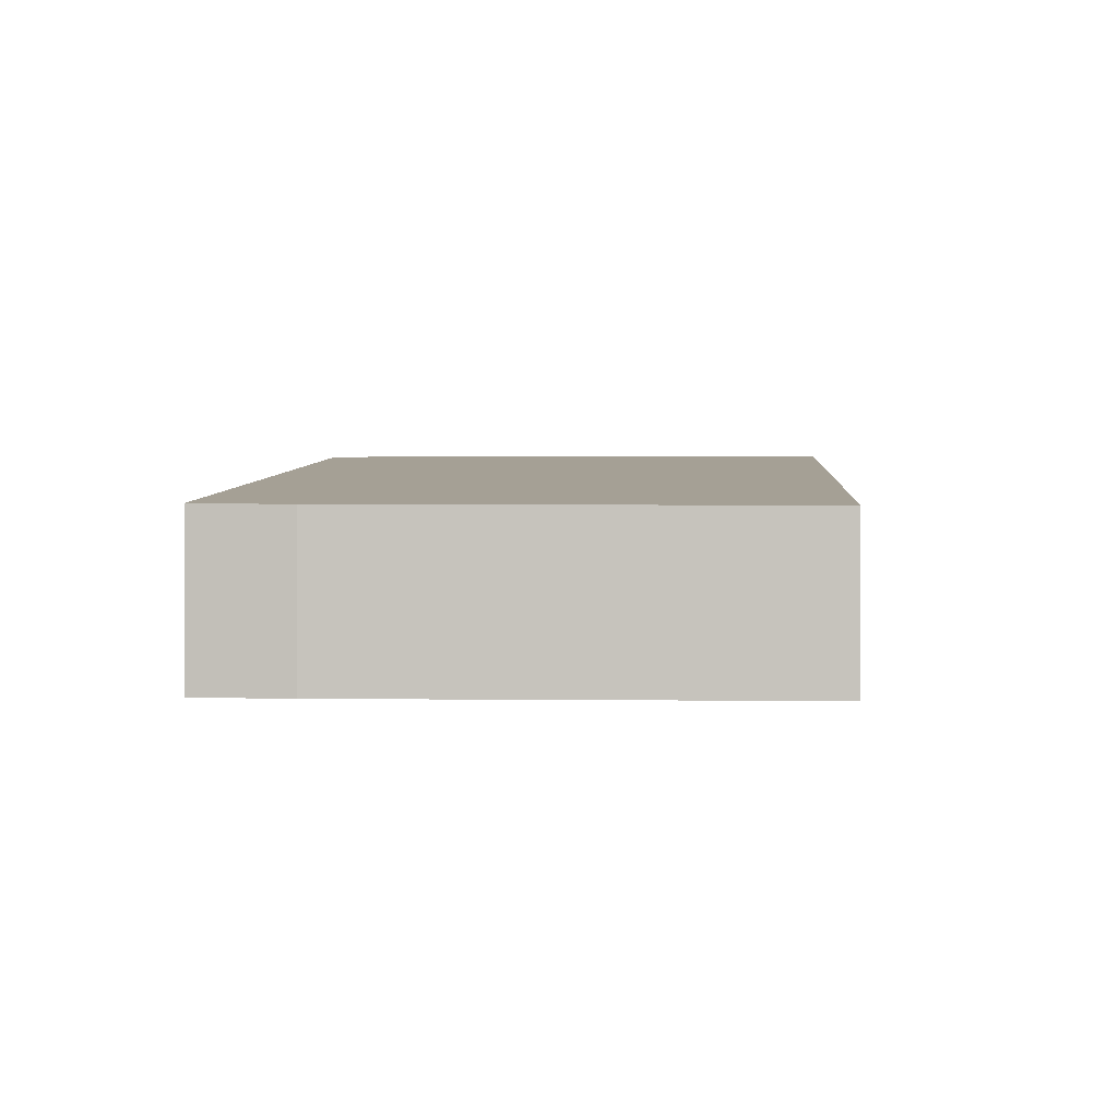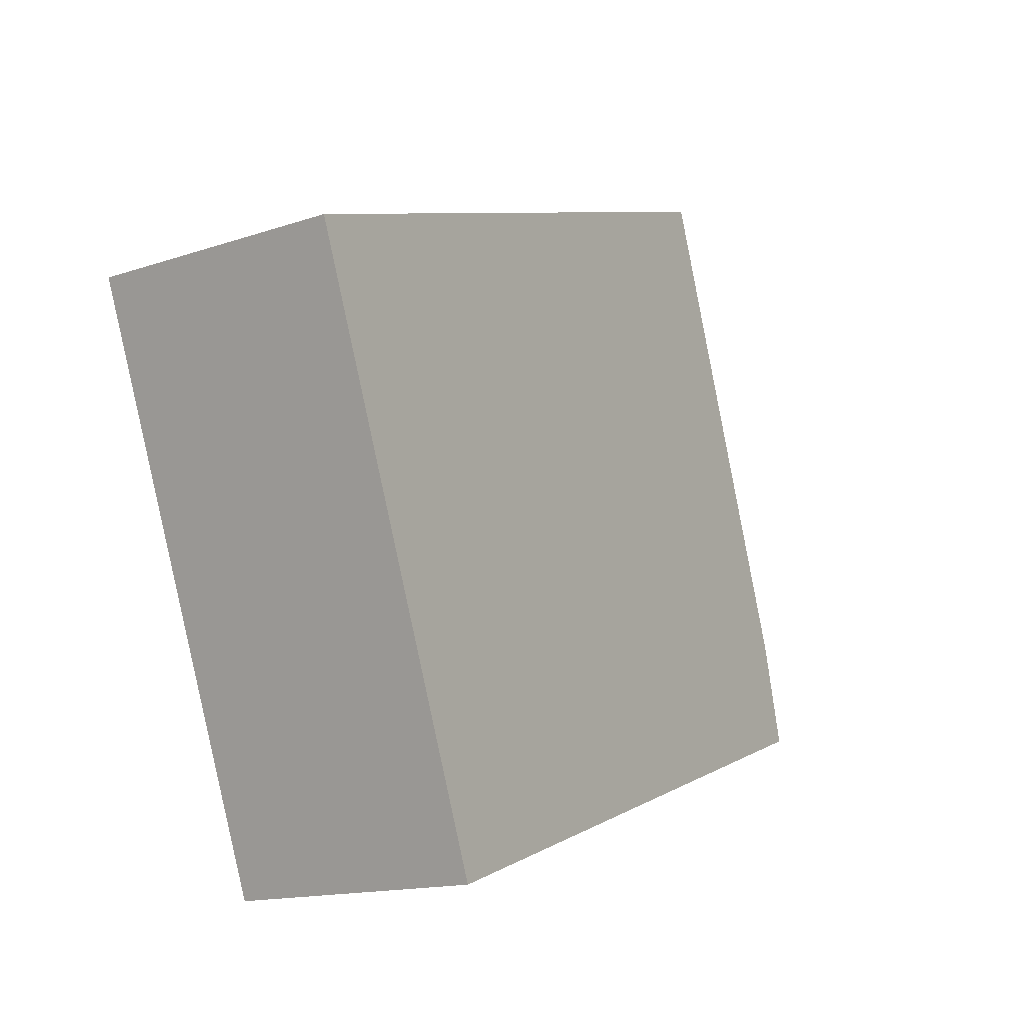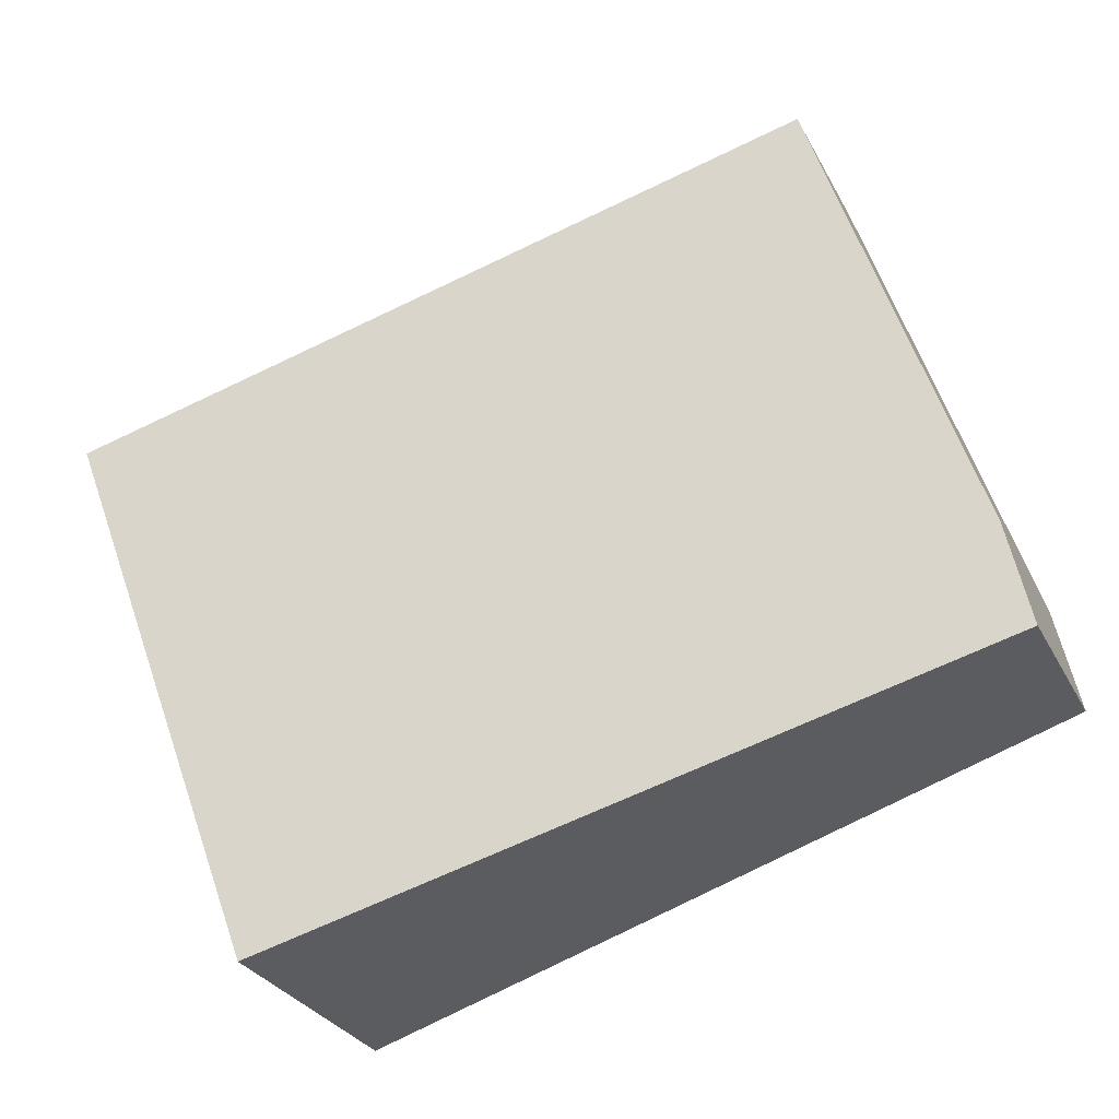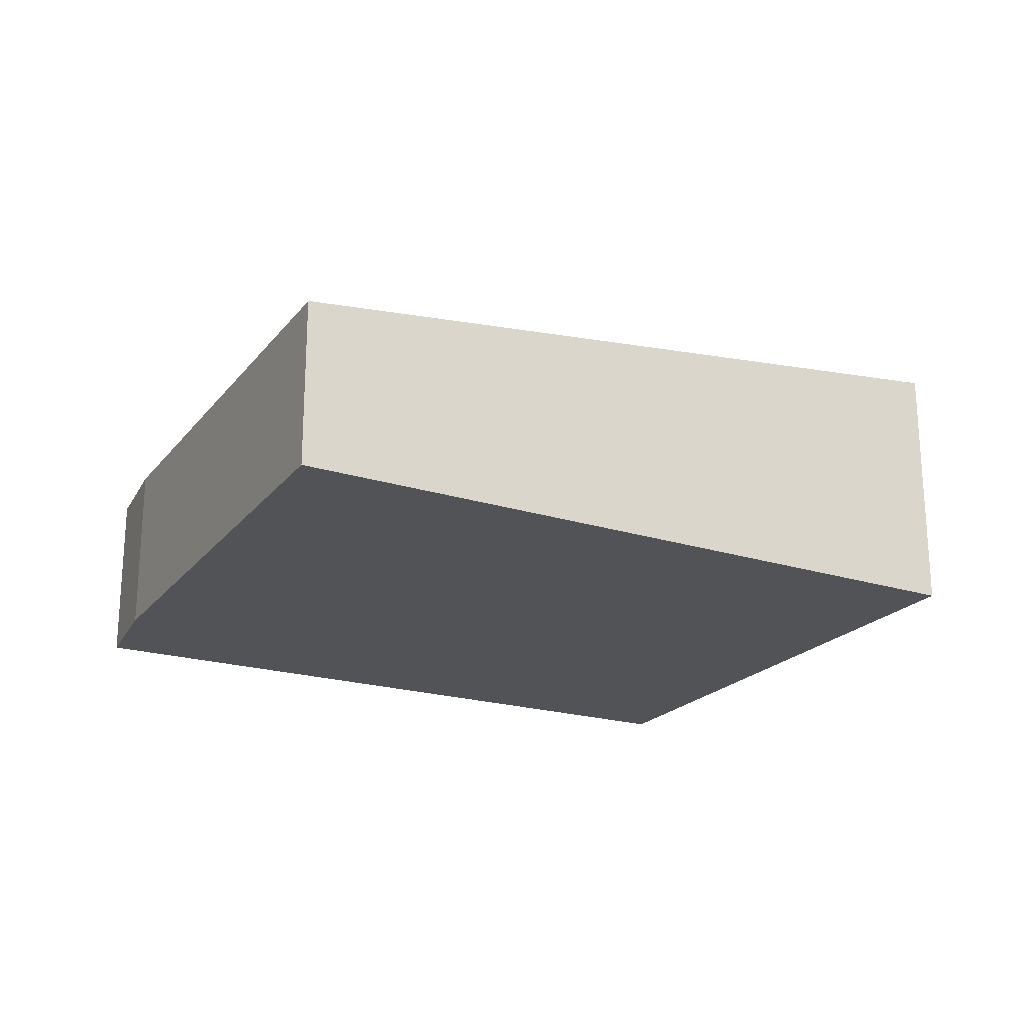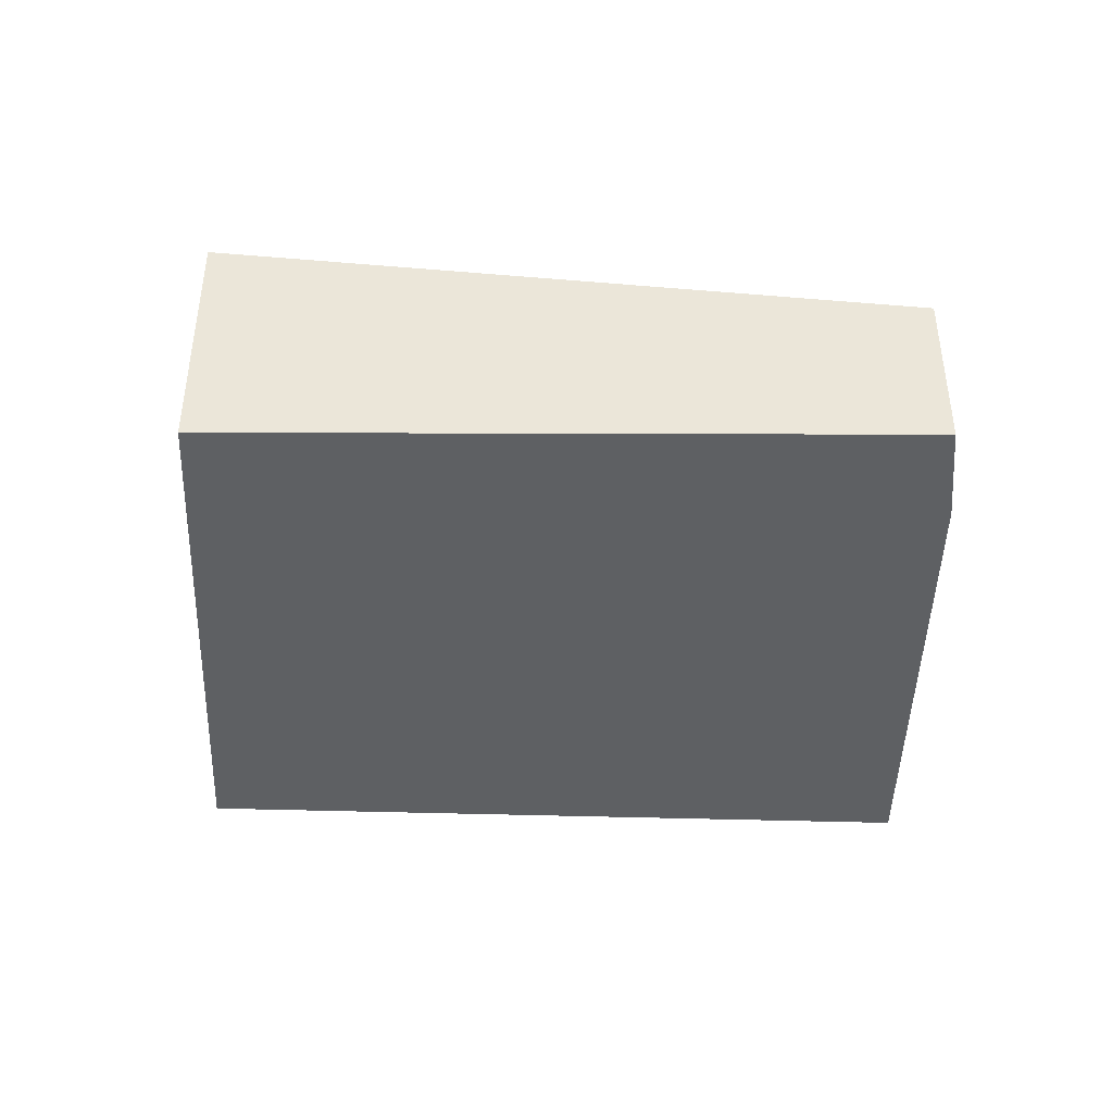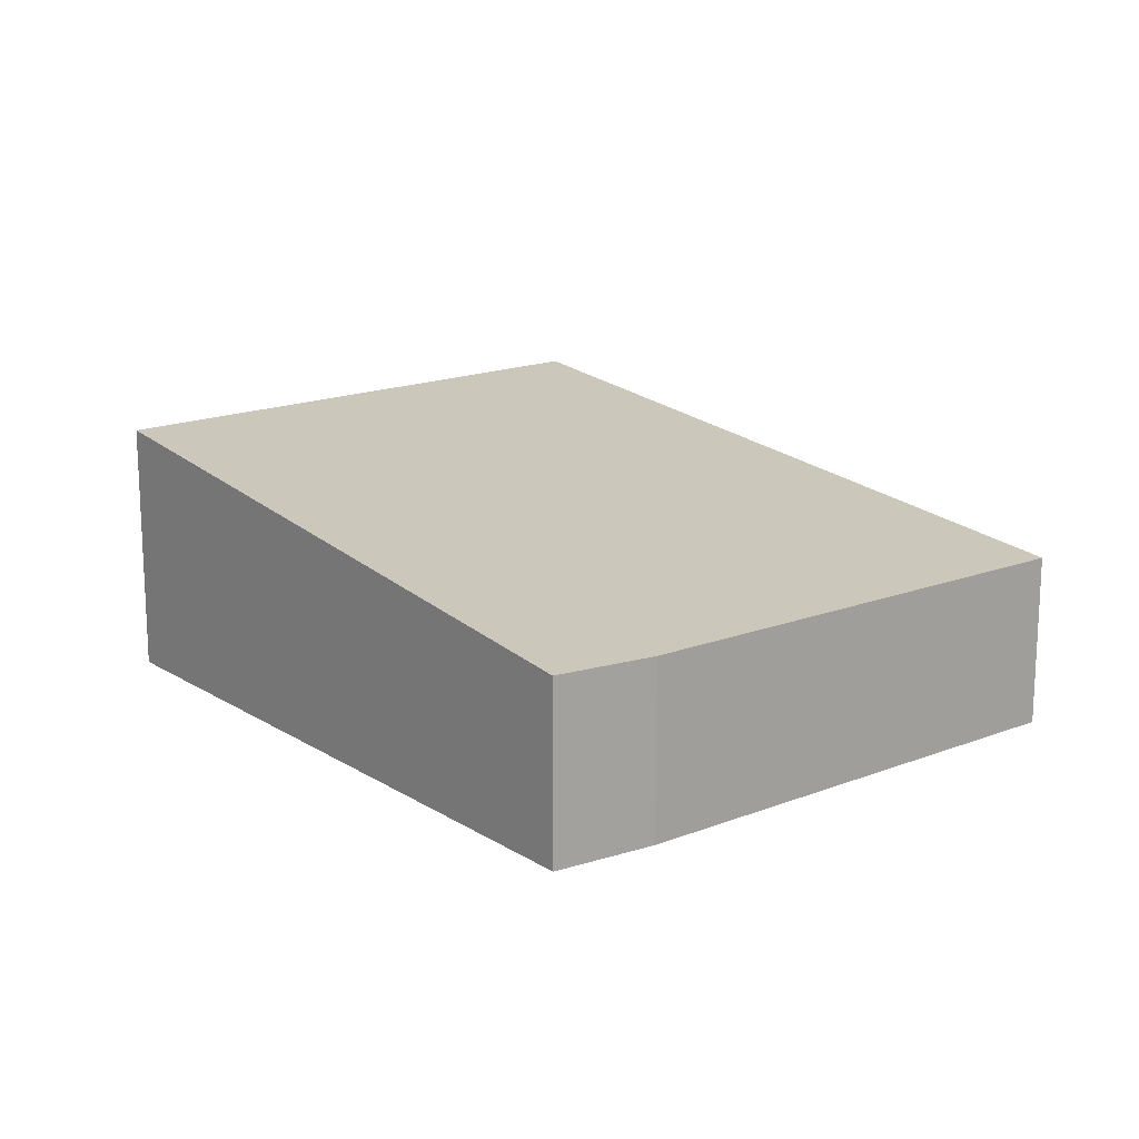
<metadata>
{"format":"obj","ext":"obj","renderer":"f3d","projection":"perspective","resolution":1024,"background":"white","views":[{"elev":-0.6,"azim":-67.0,"up":"+Y"},{"elev":-14.7,"azim":126.4,"up":"+Z"},{"elev":-28.9,"azim":-157.1,"up":"+Z"},{"elev":-22.0,"azim":-9.2,"up":"+Y"},{"elev":-42.6,"azim":-162.4,"up":"+Y"},{"elev":16.2,"azim":-110.5,"up":"+Y"}]}
</metadata>
<code>
v  1.733 2.047 -0.557
v  9.255 2.694 3.419
v  7.118 2.694 -2.288
v  0 1.839 1.126e-16
v  0.013 1.838 0.058
v  0.236 1.821 1.08
v  1.267 1.805 4.211
v  1.875 1.796 6.059
v  1.949 1.805 6.033
v  0 0 0
v  0.236 -6.613e-17 1.08
v  0.013 -3.551e-18 0.058
v  1.267 -2.578e-16 4.211
v  1.875 -3.71e-16 6.059
v  9.255 -2.094e-16 3.419
v  1.949 -3.694e-16 6.033
v  7.118 1.401e-16 -2.288
v  1.733 3.411e-17 -0.557
g defaultobject
f 1 2 3
f 2 1 4
f 2 4 5
f 2 5 6
f 2 6 7
f 2 7 8
f 2 8 9
f 10 5 4
f 5 10 6
f 6 10 11
f 11 10 12
f 11 7 6
f 7 11 13
f 7 13 8
f 8 13 14
f 9 15 2
f 15 9 8
f 15 8 14
f 15 14 16
f 15 3 2
f 3 15 17
f 17 1 3
f 1 17 18
f 1 18 4
f 4 18 10
f 13 16 14
f 16 13 15
f 15 13 17
f 17 13 11
f 17 11 12
f 17 12 18
f 18 12 10

</code>
